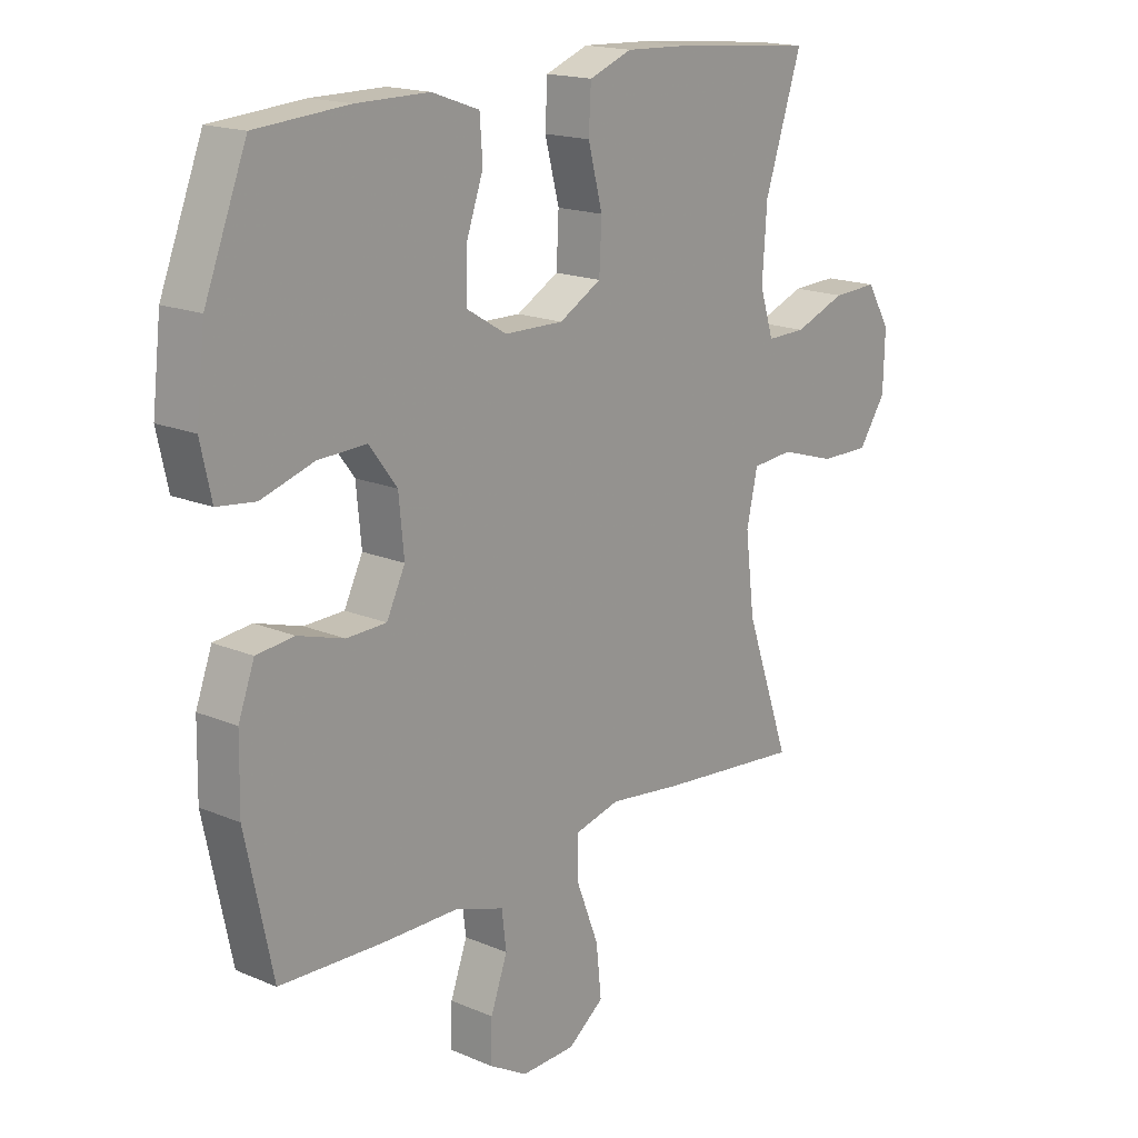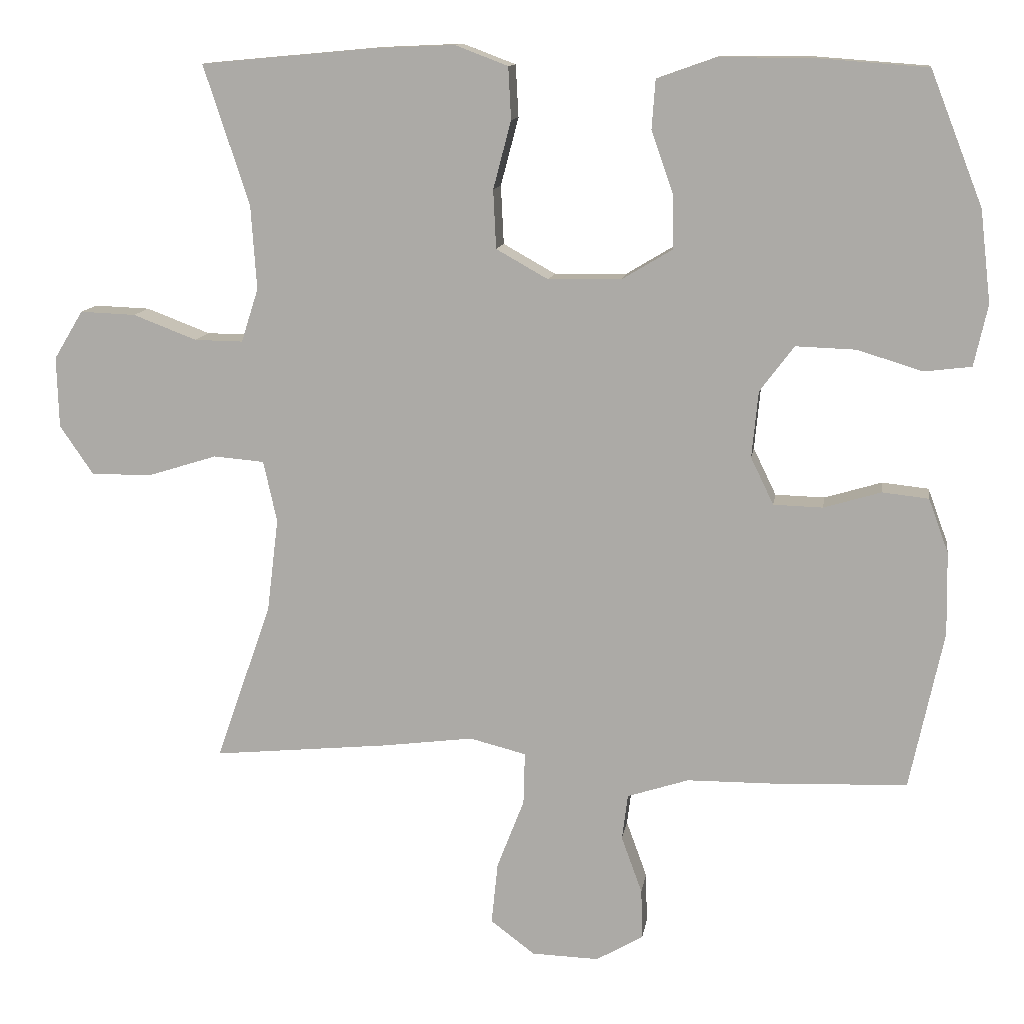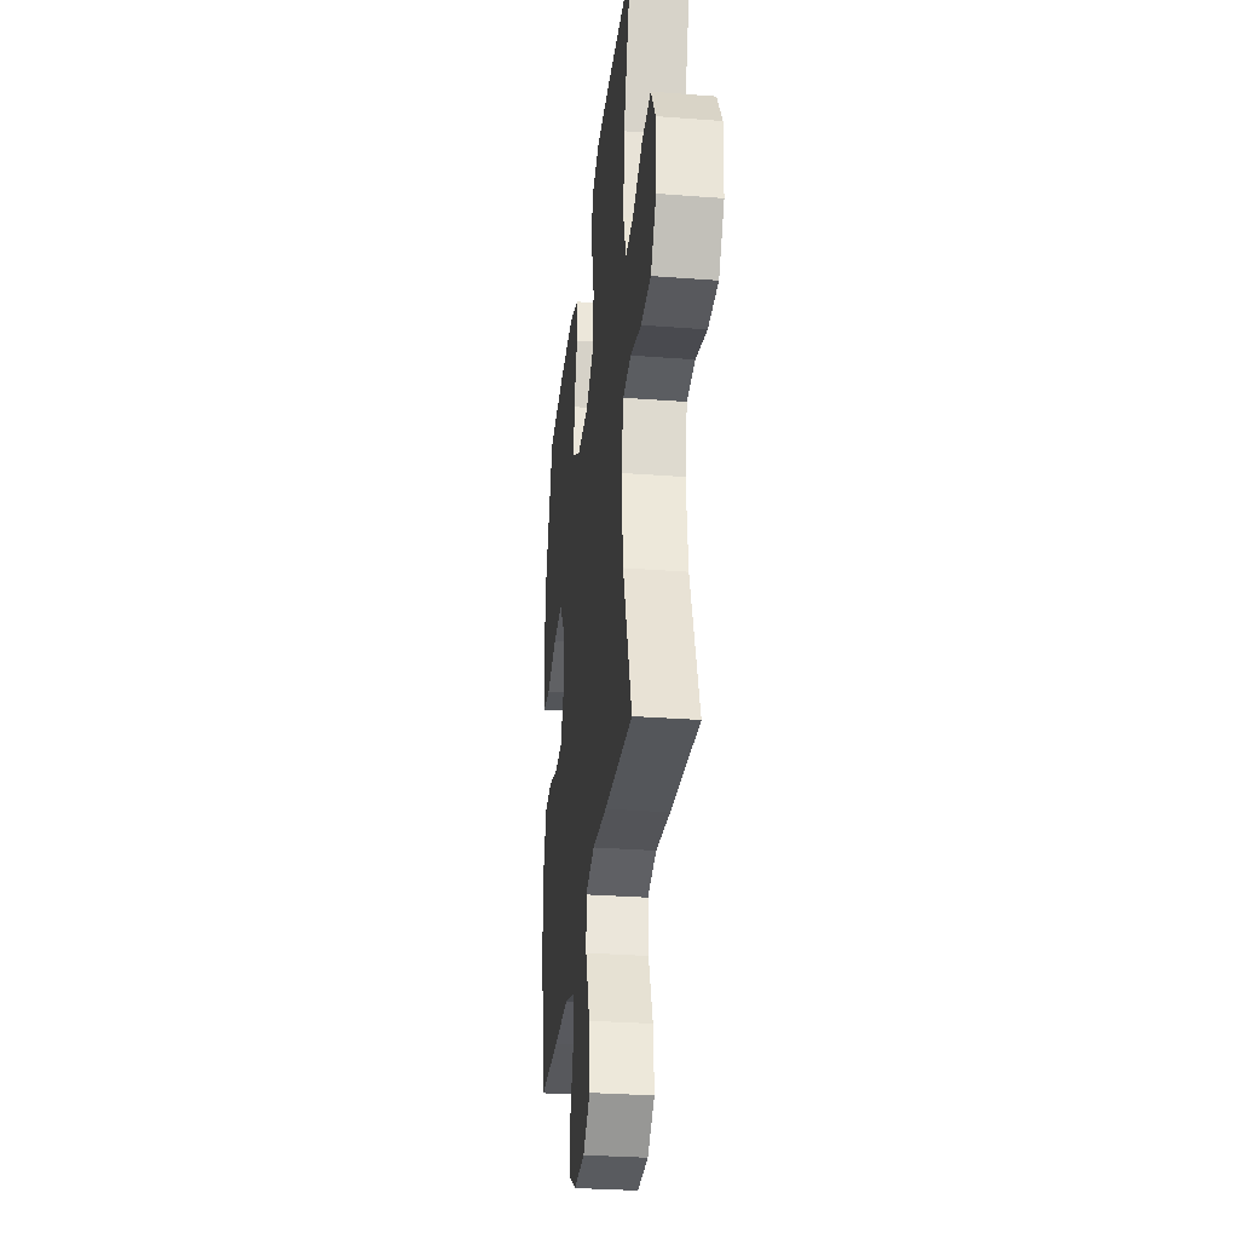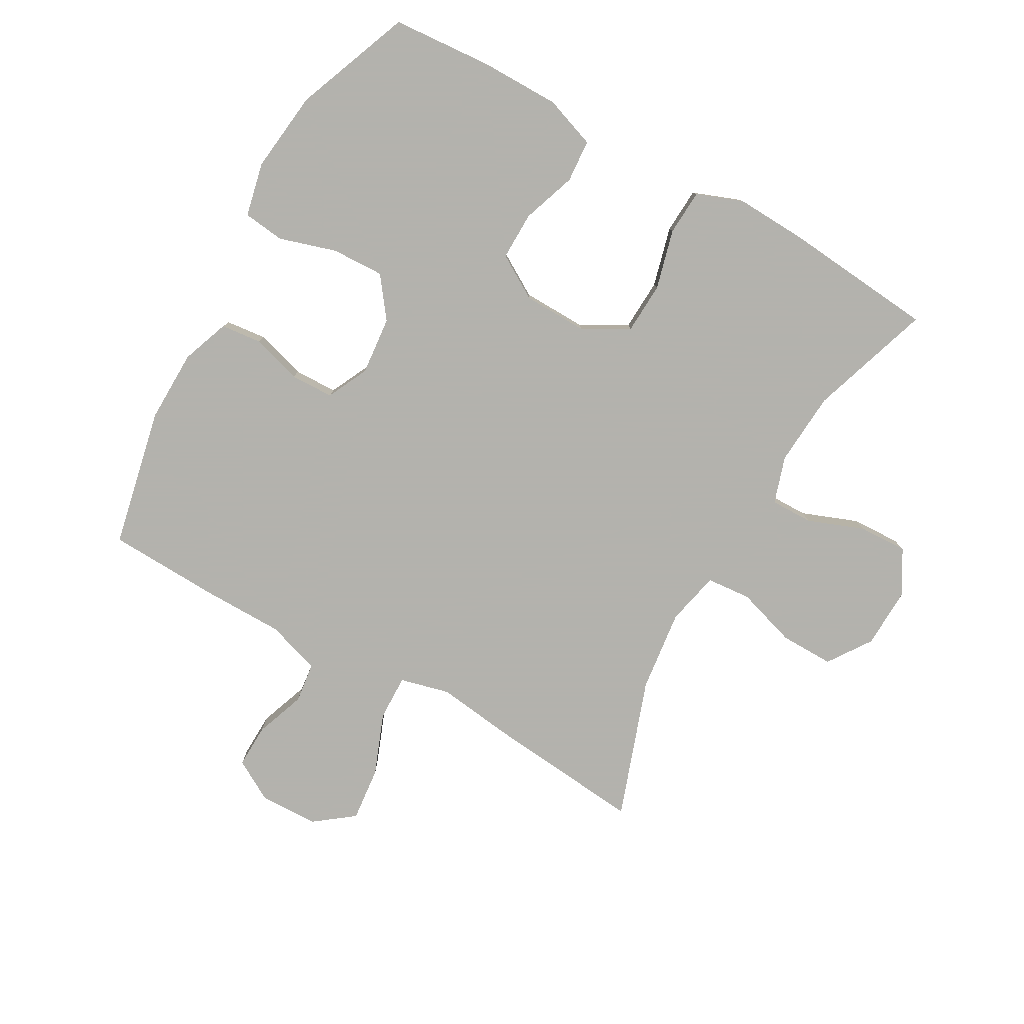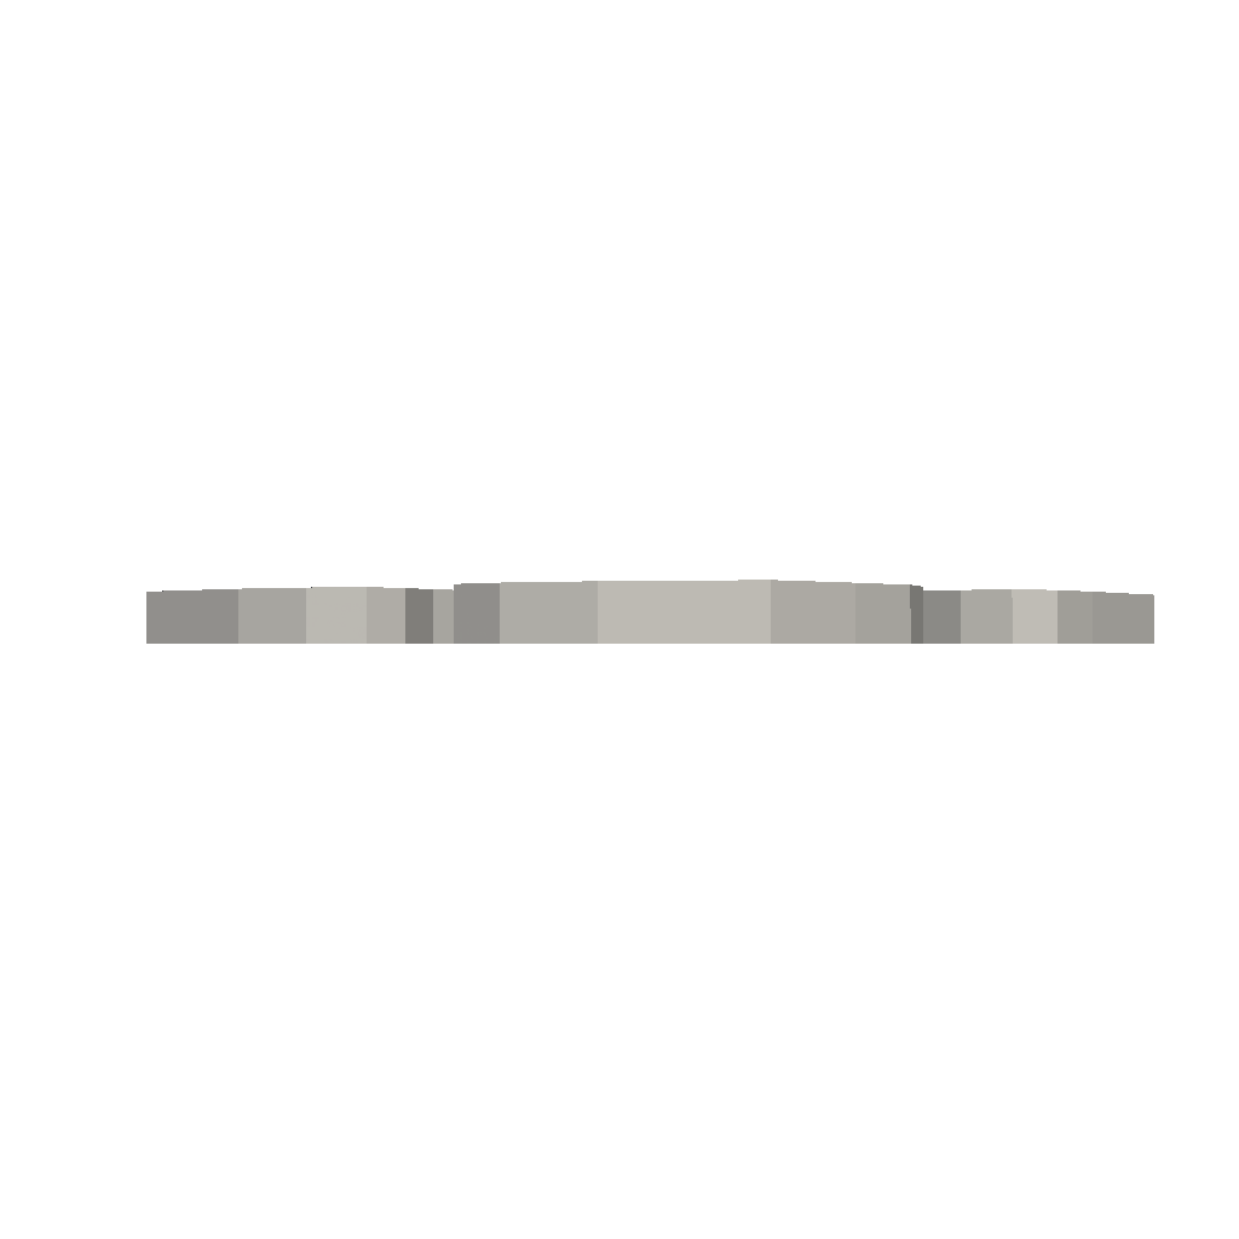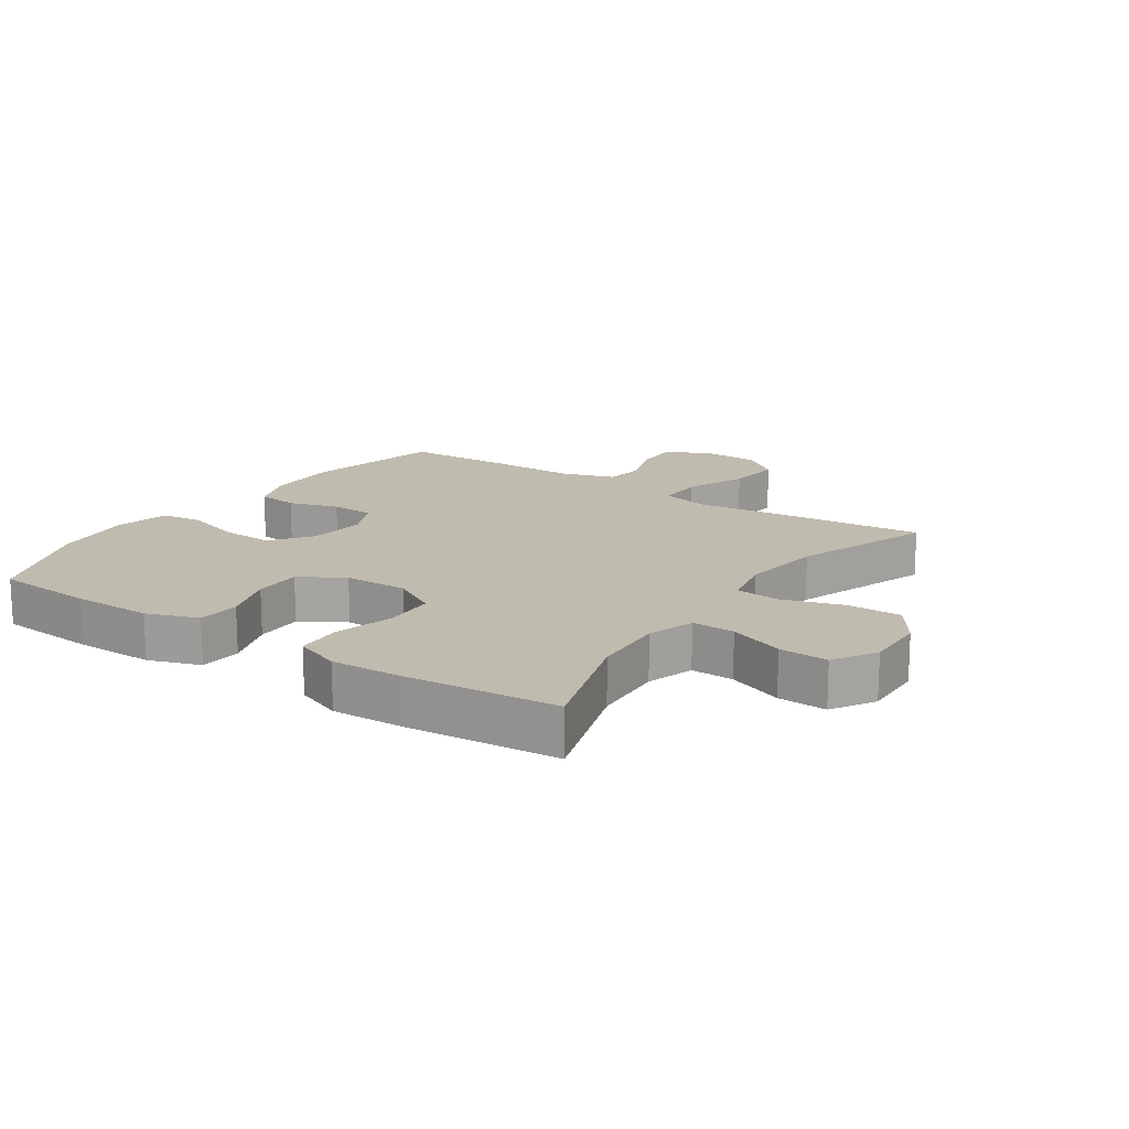
<metadata>
{"format":"obj","ext":"obj","renderer":"f3d","projection":"perspective","resolution":1024,"background":"white","views":[{"elev":17.3,"azim":-49.7,"up":"+Z"},{"elev":12.0,"azim":-171.5,"up":"+Z"},{"elev":-30.8,"azim":83.7,"up":"+Z"},{"elev":-79.4,"azim":-29.4,"up":"+Y"},{"elev":-0.6,"azim":-53.5,"up":"+Y"},{"elev":16.1,"azim":34.3,"up":"+Y"}]}
</metadata>
<code>
v -0.5 0.07 0.5
v -0.34 0.07 0.512
v -0.214 0.07 0.512
v -0.132 0.07 0.483
v -0.127 0.07 0.415
v -0.157 0.07 0.329
v -0.158 0.07 0.252
v -0.088 0.07 0.21
v 0.014 0.07 0.208
v 0.087 0.07 0.249
v 0.091 0.07 0.331
v 0.066 0.07 0.426
v 0.07 0.07 0.499
v 0.144 0.07 0.527
v 0.258 0.07 0.522
v 0.5 0.07 0.5
v 0.436 0.07 0.305
v 0.428 0.07 0.187
v 0.452 0.07 0.112
v 0.52 0.07 0.113
v 0.609 0.07 0.147
v 0.687 0.07 0.15
v 0.728 0.07 0.082
v 0.725 0.07 -0.017
v 0.678 0.07 -0.086
v 0.592 0.07 -0.085
v 0.496 0.07 -0.055
v 0.425 0.07 -0.061
v 0.406 0.07 -0.147
v 0.422 0.07 -0.278
v 0.5 0.07 -0.5
v 0.25 0.07 -0.476
v 0.125 0.07 -0.46
v 0.046 0.07 -0.48
v 0.048 0.07 -0.553
v 0.086 0.07 -0.651
v 0.095 0.07 -0.738
v 0.033 0.07 -0.785
v -0.061 0.07 -0.788
v -0.127 0.07 -0.75
v -0.125 0.07 -0.68
v -0.096 0.07 -0.6
v -0.104 0.07 -0.536
v -0.19 0.07 -0.508
v -0.321 0.07 -0.507
v -0.5 0.07 -0.5
v -0.547 0.07 -0.278
v -0.545 0.07 -0.162
v -0.517 0.07 -0.086
v -0.452 0.07 -0.079
v -0.372 0.07 -0.103
v -0.303 0.07 -0.101
v -0.271 0.07 -0.035
v -0.28 0.07 0.058
v -0.328 0.07 0.122
v -0.412 0.07 0.119
v -0.503 0.07 0.091
v -0.569 0.07 0.099
v -0.588 0.07 0.185
v -0.573 0.07 0.314
v -0.5 0 0.5
v -0.34 0 0.512
v -0.214 0 0.512
v -0.132 0 0.483
v -0.127 0 0.415
v -0.157 0 0.329
v -0.158 0 0.252
v -0.088 0 0.21
v 0.014 0 0.208
v 0.087 0 0.249
v 0.091 0 0.331
v 0.066 0 0.426
v 0.07 0 0.499
v 0.144 0 0.527
v 0.258 0 0.522
v 0.5 0 0.5
v 0.436 0 0.305
v 0.428 0 0.187
v 0.452 0 0.112
v 0.52 0 0.113
v 0.609 0 0.147
v 0.687 0 0.15
v 0.728 0 0.082
v 0.725 0 -0.017
v 0.678 0 -0.086
v 0.592 0 -0.085
v 0.496 0 -0.055
v 0.425 0 -0.061
v 0.406 0 -0.147
v 0.422 0 -0.278
v 0.5 0 -0.5
v 0.25 0 -0.476
v 0.125 0 -0.46
v 0.046 0 -0.48
v 0.048 0 -0.553
v 0.086 0 -0.651
v 0.095 0 -0.738
v 0.033 0 -0.785
v -0.061 0 -0.788
v -0.127 0 -0.75
v -0.125 0 -0.68
v -0.096 0 -0.6
v -0.104 0 -0.536
v -0.19 0 -0.508
v -0.321 0 -0.507
v -0.5 0 -0.5
v -0.547 0 -0.278
v -0.545 0 -0.162
v -0.517 0 -0.086
v -0.452 0 -0.079
v -0.372 0 -0.103
v -0.303 0 -0.101
v -0.271 0 -0.035
v -0.28 0 0.058
v -0.328 0 0.122
v -0.412 0 0.119
v -0.503 0 0.091
v -0.569 0 0.099
v -0.588 0 0.185
v -0.573 0 0.314
f 56 57 58 59
f 55 56 59 60
f 48 49 50 51
f 48 51 52
f 47 48 52
f 44 45 46 47
f 43 44 47 52
f 39 40 41 42
f 39 42 43
f 38 39 43
f 35 36 37 38
f 34 35 38 43
f 30 31 32 33
f 29 30 33 34
f 28 29 34 43
f 24 25 26 27
f 24 27 28
f 23 24 28
f 20 21 22 23
f 19 20 23 28
f 18 19 28 43
f 14 15 16 17
f 11 12 13 14
f 10 11 14 17
f 9 10 17 18
f 3 4 5 6
f 3 6 7
f 2 3 7
f 55 60 1 2
f 54 55 2 7
f 53 54 7 8
f 18 43 52 53
f 8 9 18 53
f 119 118 117 116
f 120 119 116 115
f 111 110 109 108
f 112 111 108
f 112 108 107
f 107 106 105 104
f 112 107 104 103
f 102 101 100 99
f 103 102 99
f 103 99 98
f 98 97 96 95
f 103 98 95 94
f 93 92 91 90
f 94 93 90 89
f 103 94 89 88
f 87 86 85 84
f 88 87 84
f 88 84 83
f 83 82 81 80
f 88 83 80 79
f 103 88 79 78
f 77 76 75 74
f 74 73 72 71
f 77 74 71 70
f 78 77 70 69
f 66 65 64 63
f 67 66 63
f 67 63 62
f 62 61 120 115
f 67 62 115 114
f 68 67 114 113
f 113 112 103 78
f 113 78 69 68
f 1 61 62 2
f 2 62 63 3
f 3 63 64 4
f 4 64 65 5
f 5 65 66 6
f 6 66 67 7
f 7 67 68 8
f 8 68 69 9
f 9 69 70 10
f 10 70 71 11
f 11 71 72 12
f 12 72 73 13
f 13 73 74 14
f 14 74 75 15
f 15 75 76 16
f 16 76 77 17
f 17 77 78 18
f 18 78 79 19
f 19 79 80 20
f 20 80 81 21
f 21 81 82 22
f 22 82 83 23
f 23 83 84 24
f 24 84 85 25
f 25 85 86 26
f 26 86 87 27
f 27 87 88 28
f 28 88 89 29
f 29 89 90 30
f 30 90 91 31
f 31 91 92 32
f 32 92 93 33
f 33 93 94 34
f 34 94 95 35
f 35 95 96 36
f 36 96 97 37
f 37 97 98 38
f 38 98 99 39
f 39 99 100 40
f 40 100 101 41
f 41 101 102 42
f 42 102 103 43
f 43 103 104 44
f 44 104 105 45
f 45 105 106 46
f 46 106 107 47
f 47 107 108 48
f 48 108 109 49
f 49 109 110 50
f 50 110 111 51
f 51 111 112 52
f 52 112 113 53
f 53 113 114 54
f 54 114 115 55
f 55 115 116 56
f 56 116 117 57
f 57 117 118 58
f 58 118 119 59
f 59 119 120 60
f 60 120 61 1

</code>
